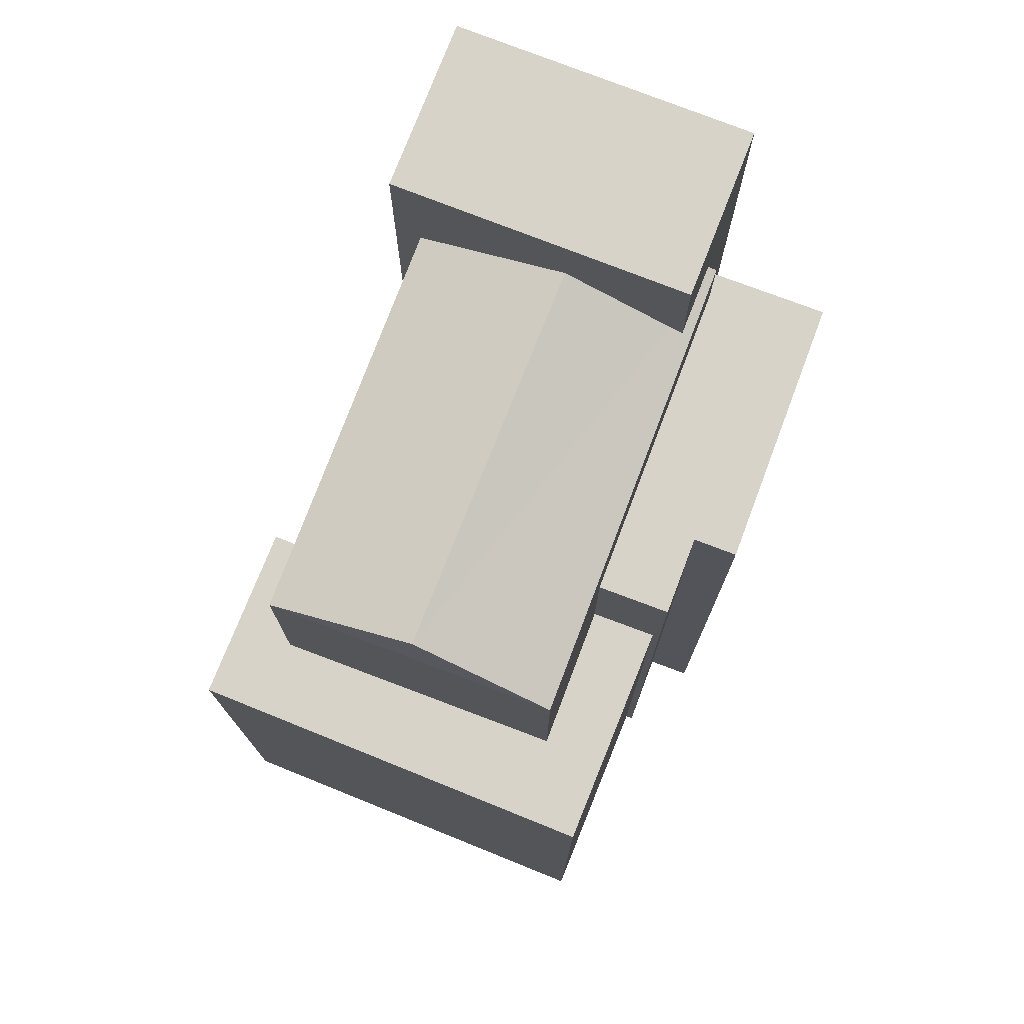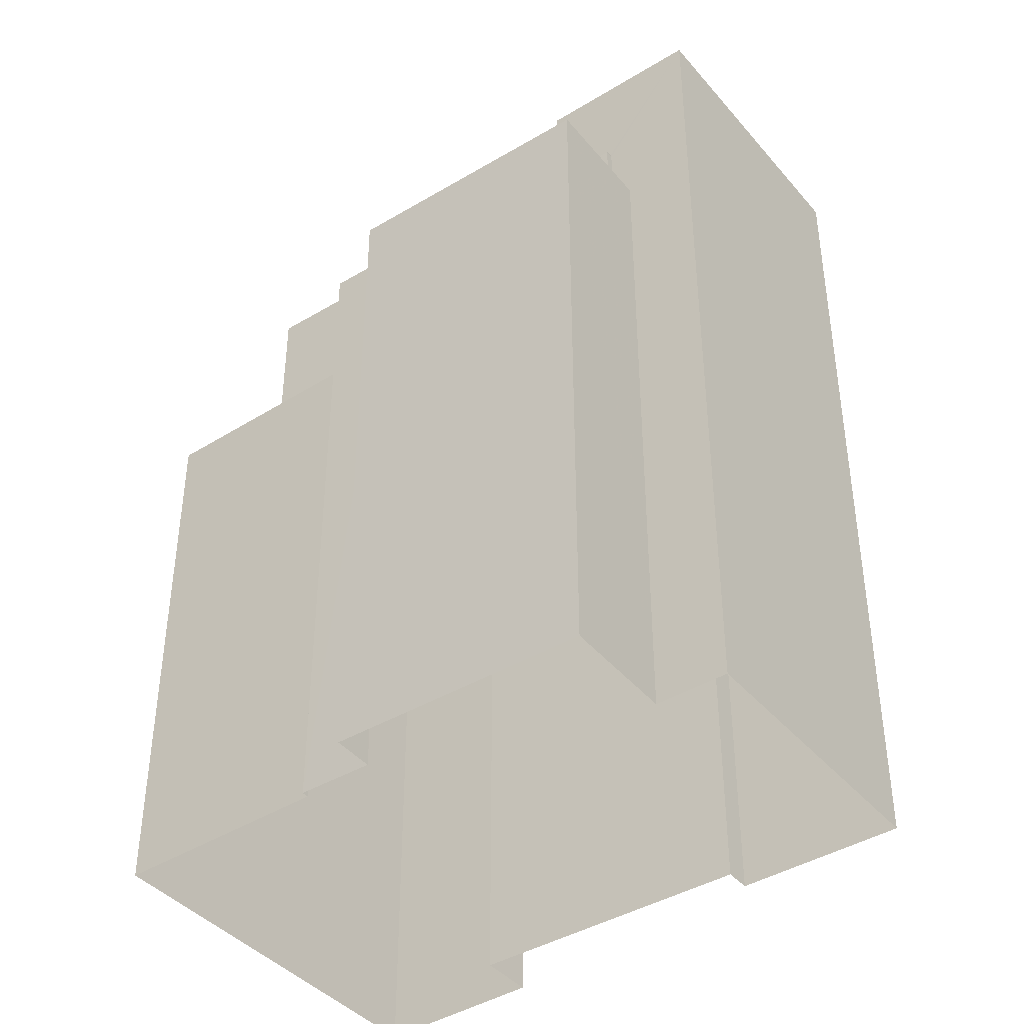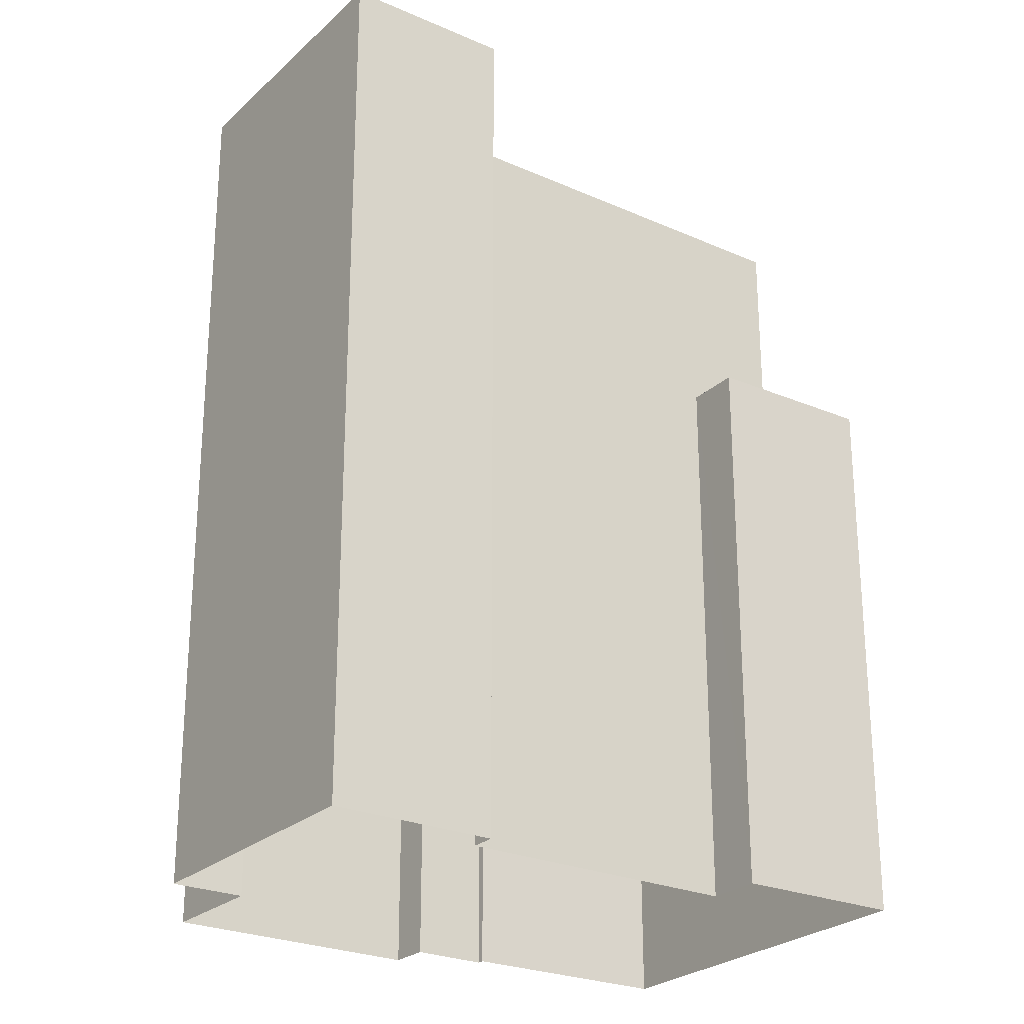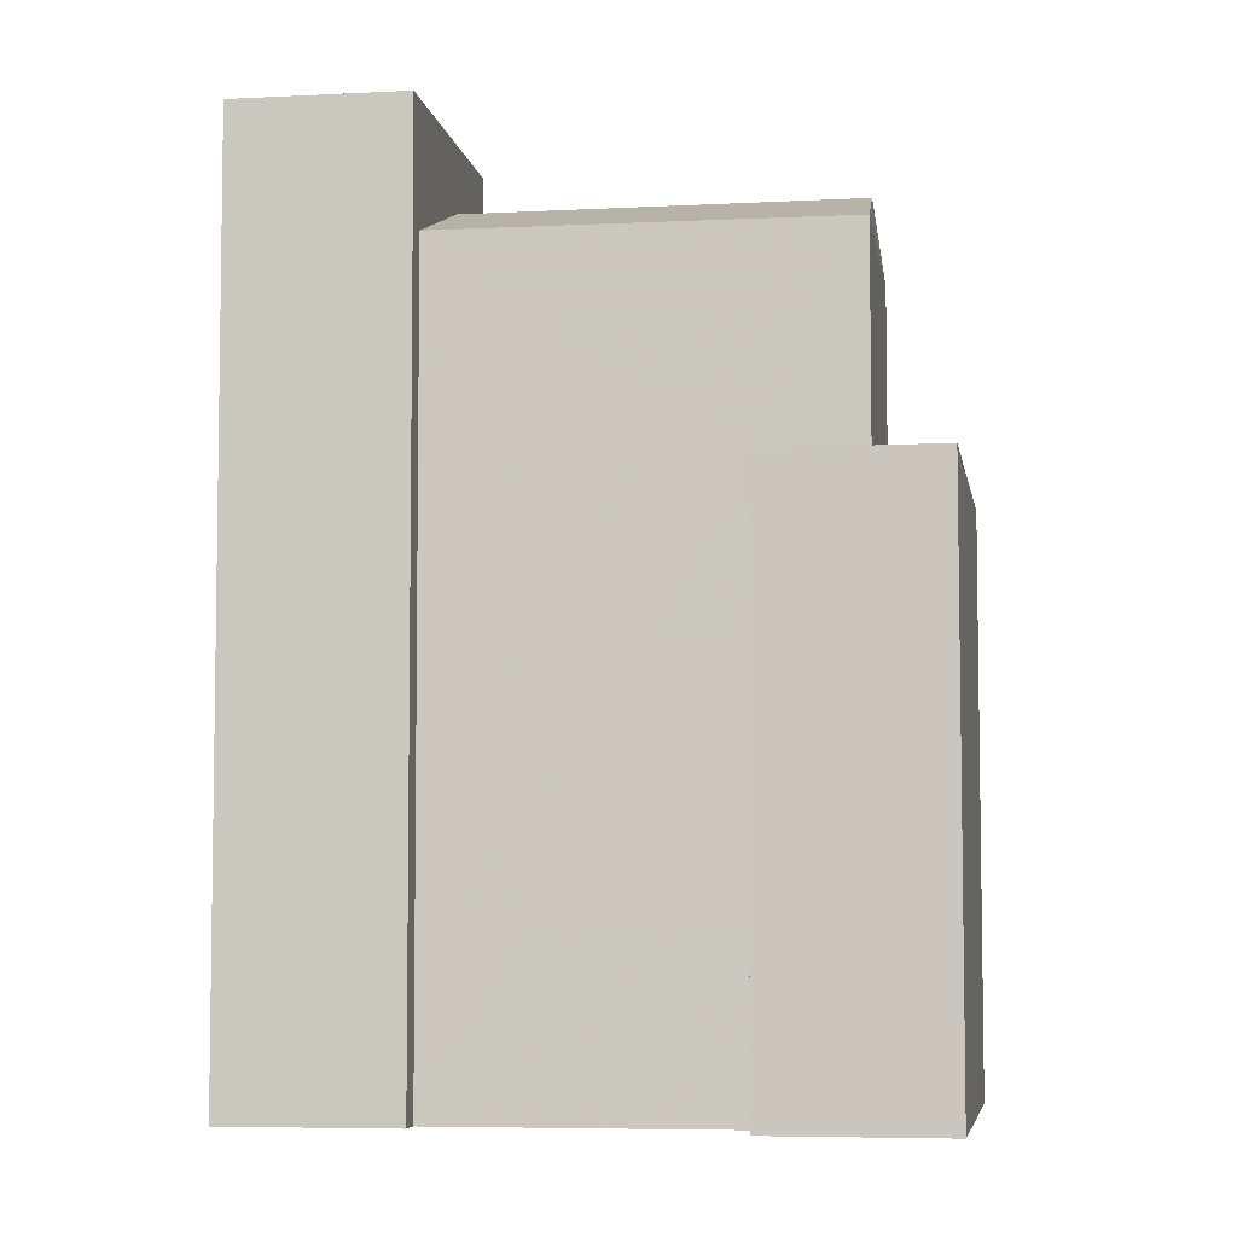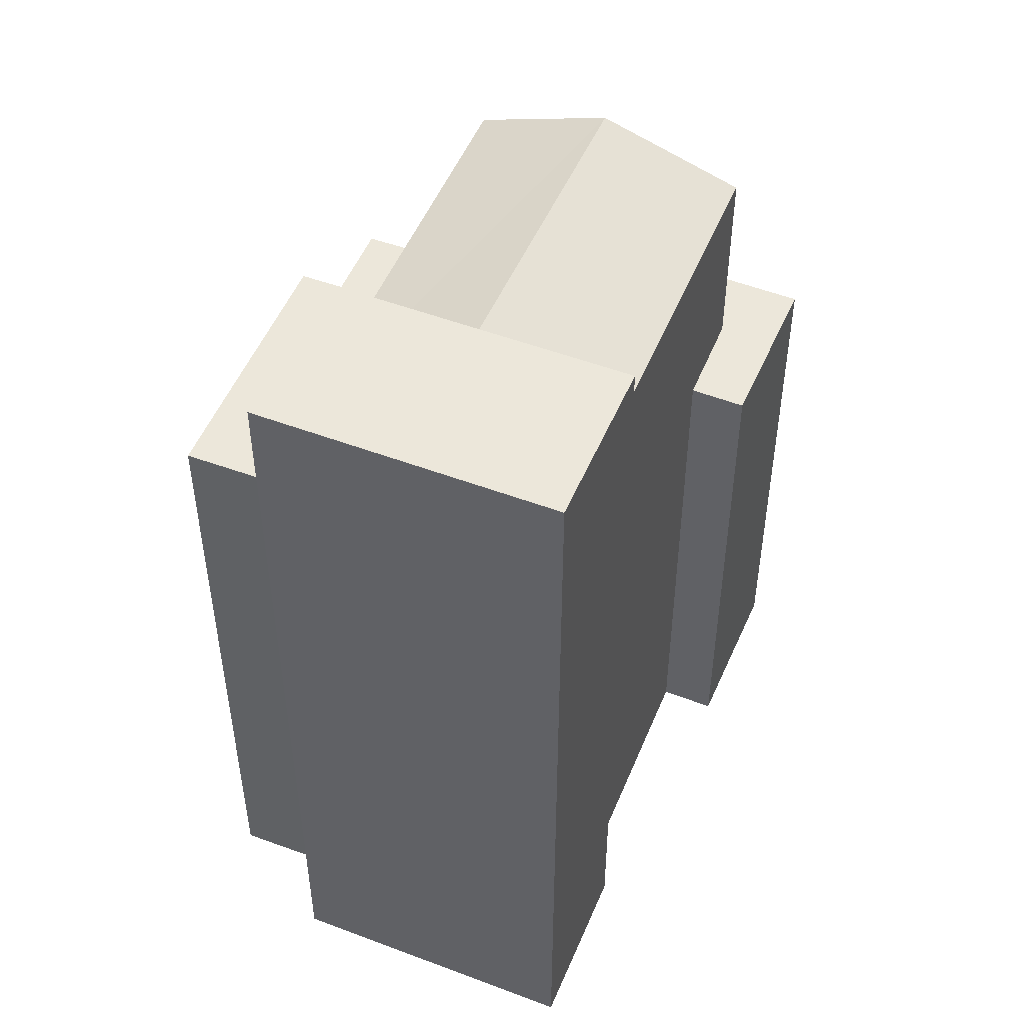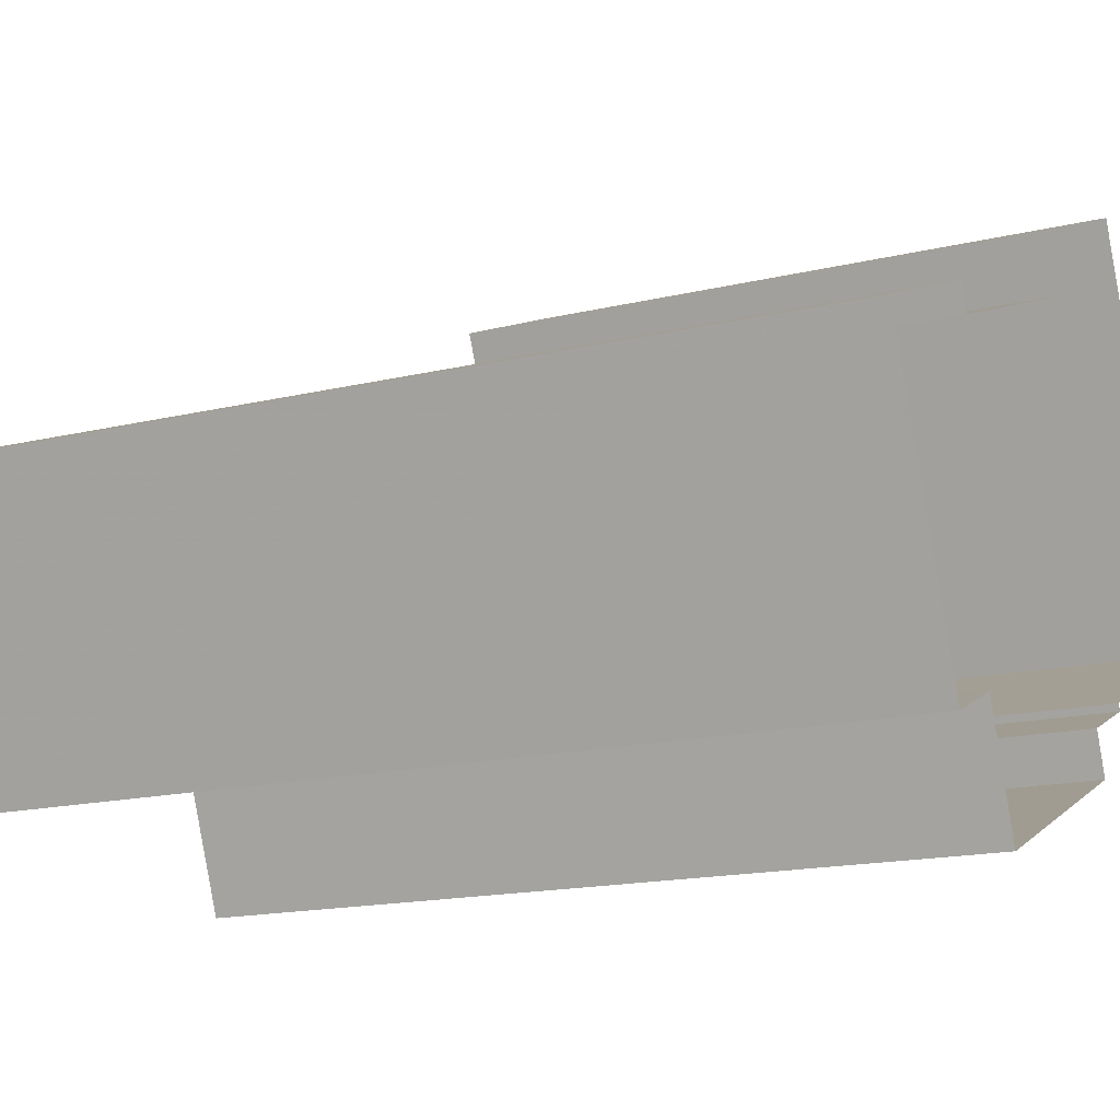
<metadata>
{"format":"obj","ext":"obj","renderer":"f3d","projection":"perspective","resolution":1024,"background":"white","views":[{"elev":76.5,"azim":-91.4,"up":"+Z"},{"elev":-41.7,"azim":13.8,"up":"+Z"},{"elev":-25.3,"azim":122.2,"up":"+Z"},{"elev":-5.8,"azim":166.1,"up":"+Z"},{"elev":50.5,"azim":89.8,"up":"+Z"},{"elev":-16.0,"azim":116.7,"up":"+Y"}]}
</metadata>
<code>
v -7066 -3.701e+04 13
v -7066 -3.701e+04 2.569
v -7069 -3.701e+04 2.571
v -7069 -3.701e+04 13
v -7067 -3.701e+04 13
v -7067 -3.701e+04 2.569
v -7068 -3.701e+04 13
v -7072 -3.701e+04 2.57
v -7068 -3.701e+04 2.569
v -7072 -3.701e+04 13
v -7068 -3.701e+04 15.51
v -7068 -3.701e+04 15.51
v -7068 -3.701e+04 2.569
v -7068 -3.701e+04 13
v -7063 -3.702e+04 15.51
v -7063 -3.702e+04 2.566
v -7062 -3.702e+04 2.566
v -7062 -3.702e+04 15.51
v -7067 -3.702e+04 2.568
v -7067 -3.702e+04 15.51
v -7067 -3.702e+04 2.568
v -7067 -3.702e+04 15.51
v -7068 -3.701e+04 13
v -7068 -3.701e+04 16.86
v -7062 -3.701e+04 2.567
v -7062 -3.701e+04 16.86
v -7062 -3.702e+04 15.51
v -7062 -3.702e+04 16.86
v -7062 -3.702e+04 16.86
v -7062 -3.702e+04 15.51
v -7070 -3.701e+04 13
v -7070 -3.701e+04 16.86
v -7064 -3.702e+04 19.04
v -7064 -3.702e+04 16.92
v -7063 -3.702e+04 16.92
v -7061 -3.702e+04 19.04
v -7062 -3.702e+04 16.92
v -7061 -3.702e+04 2.566
v -7058 -3.701e+04 19.04
v -7058 -3.701e+04 2.566
v -7061 -3.701e+04 2.567
v -7061 -3.701e+04 19.04
v -7063 -3.701e+04 17.81
v -7063 -3.702e+04 17.01
v -7062 -3.701e+04 17.68
v -7069 -3.701e+04 17.81
f 6 3 2
f 3 6 8
f 40 38 17
f 41 40 25
f 21 16 19
f 21 17 16
f 25 21 6
f 9 8 6
f 21 13 9
f 40 17 25
f 25 17 21
f 21 9 6
f 1 2 3
f 4 1 3
f 5 6 2
f 1 5 2
f 7 8 9
f 7 10 8
f 10 3 8
f 10 4 3
f 11 7 12
f 12 7 13
f 11 14 7
f 13 7 9
f 15 16 17
f 18 15 17
f 15 19 16
f 15 20 19
f 20 21 19
f 20 22 21
f 22 13 21
f 22 12 13
f 23 24 5
f 6 5 25
f 25 5 26
f 5 24 26
f 27 28 29
f 30 27 29
f 14 11 31
f 31 11 32
f 32 11 29
f 11 30 29
f 32 23 31
f 32 24 23
f 33 34 35
f 36 33 37
f 36 18 38
f 38 18 17
f 27 18 28
f 36 37 28
f 37 33 35
f 28 18 36
f 39 40 41
f 42 39 41
f 40 36 38
f 40 39 36
f 41 25 26
f 41 26 42
f 42 43 33
f 44 34 33
f 26 45 42
f 43 44 33
f 42 45 43
f 31 7 14
f 7 31 10
f 1 4 23
f 5 1 23
f 4 10 23
f 23 10 31
f 18 30 15
f 20 15 22
f 18 27 30
f 12 22 11
f 22 30 11
f 15 30 22
f 45 24 46
f 43 45 46
f 26 24 45
f 44 43 46
f 46 32 44
f 34 29 35
f 29 34 32
f 44 32 34
f 37 35 29
f 46 24 32
f 37 29 28
f 36 39 42
f 33 36 42

</code>
